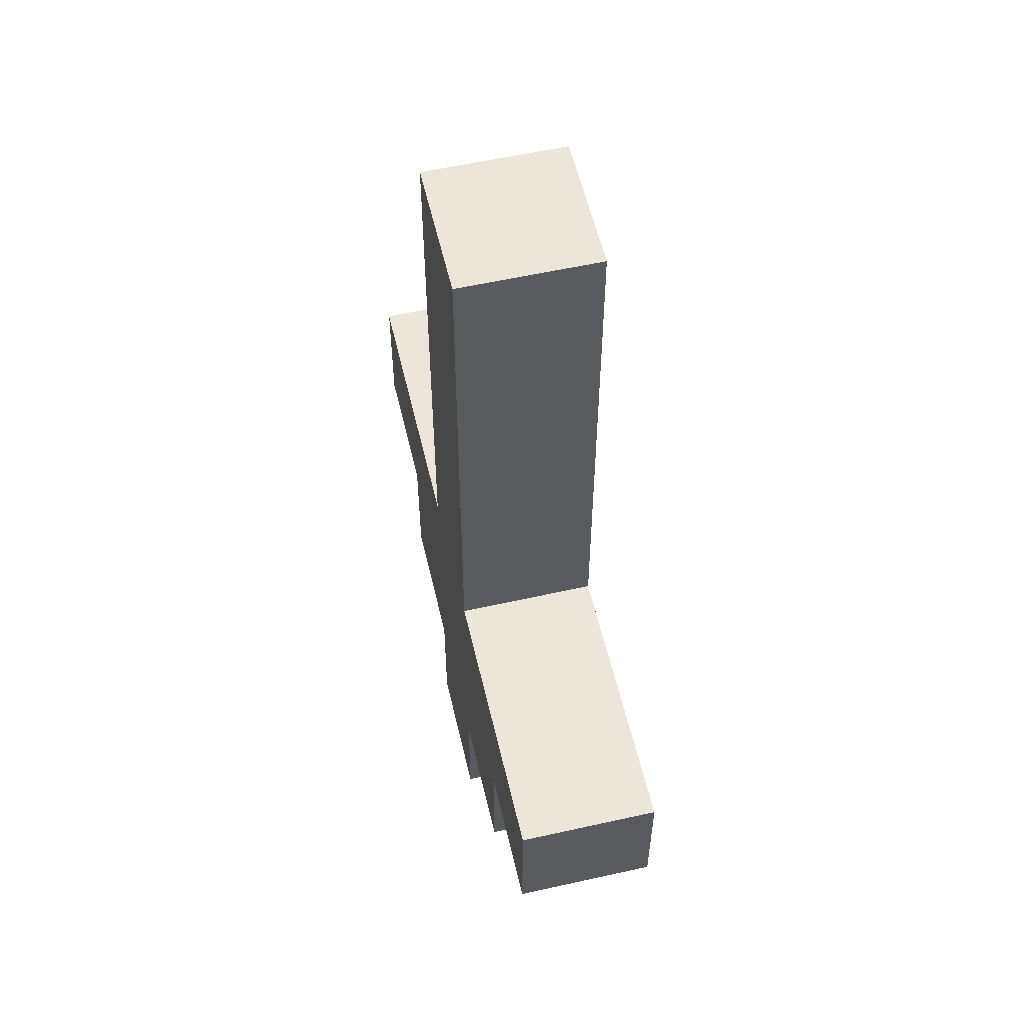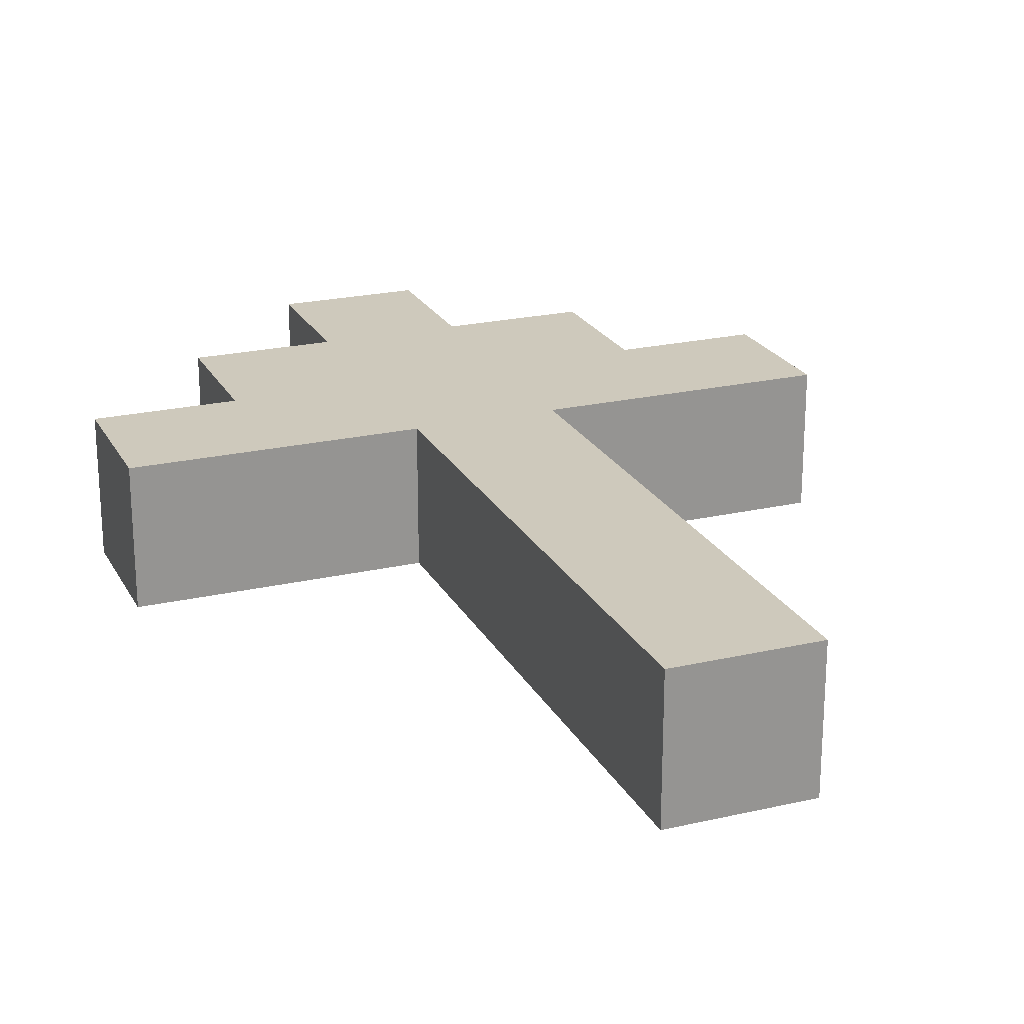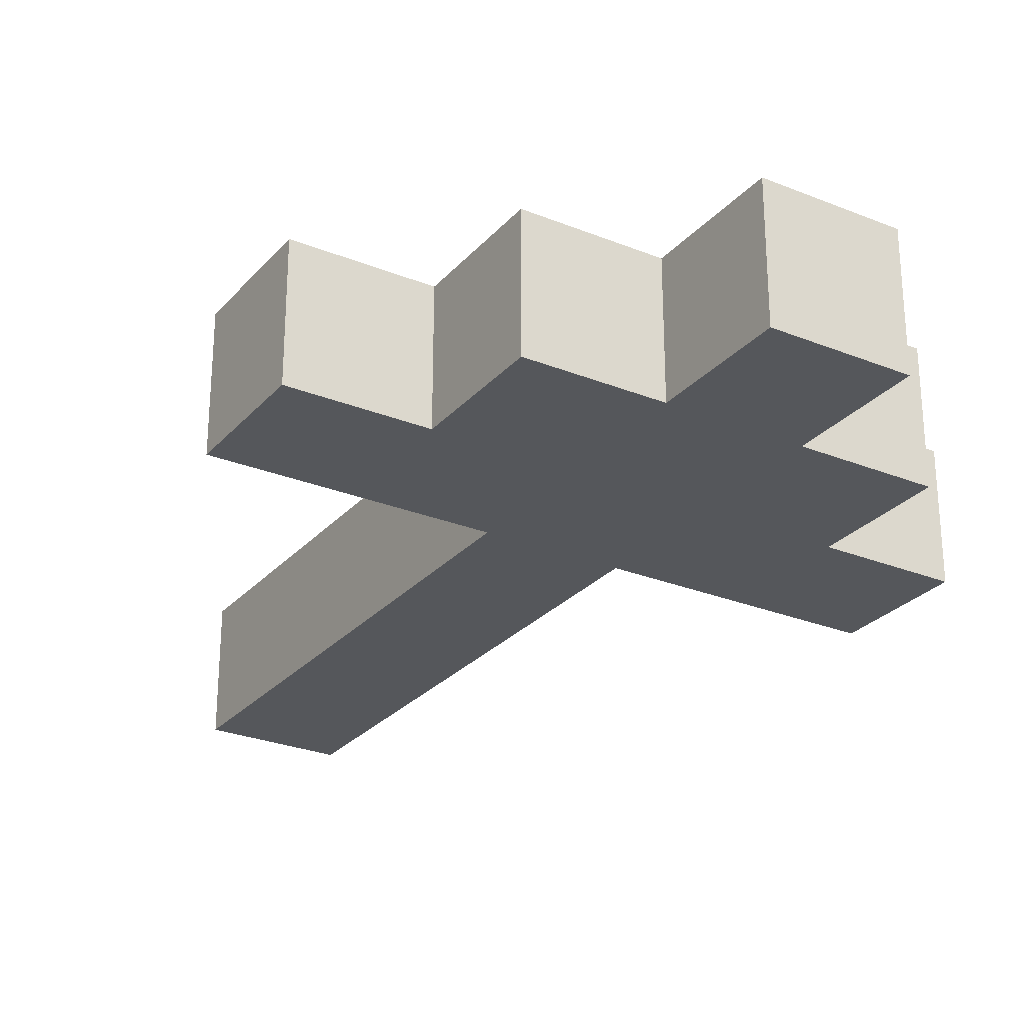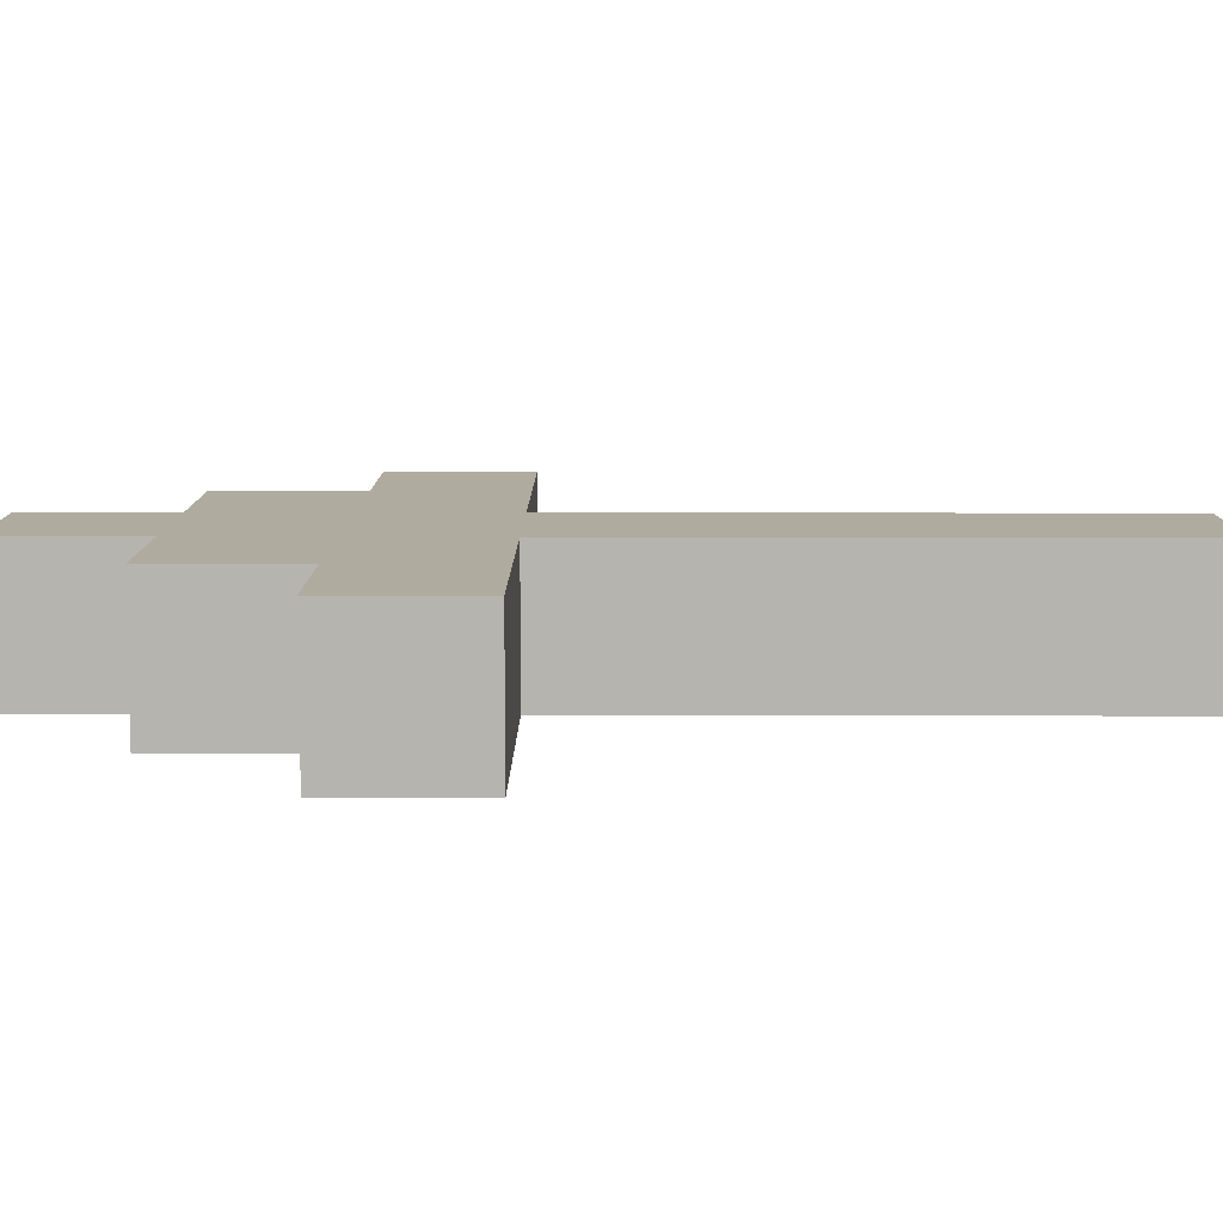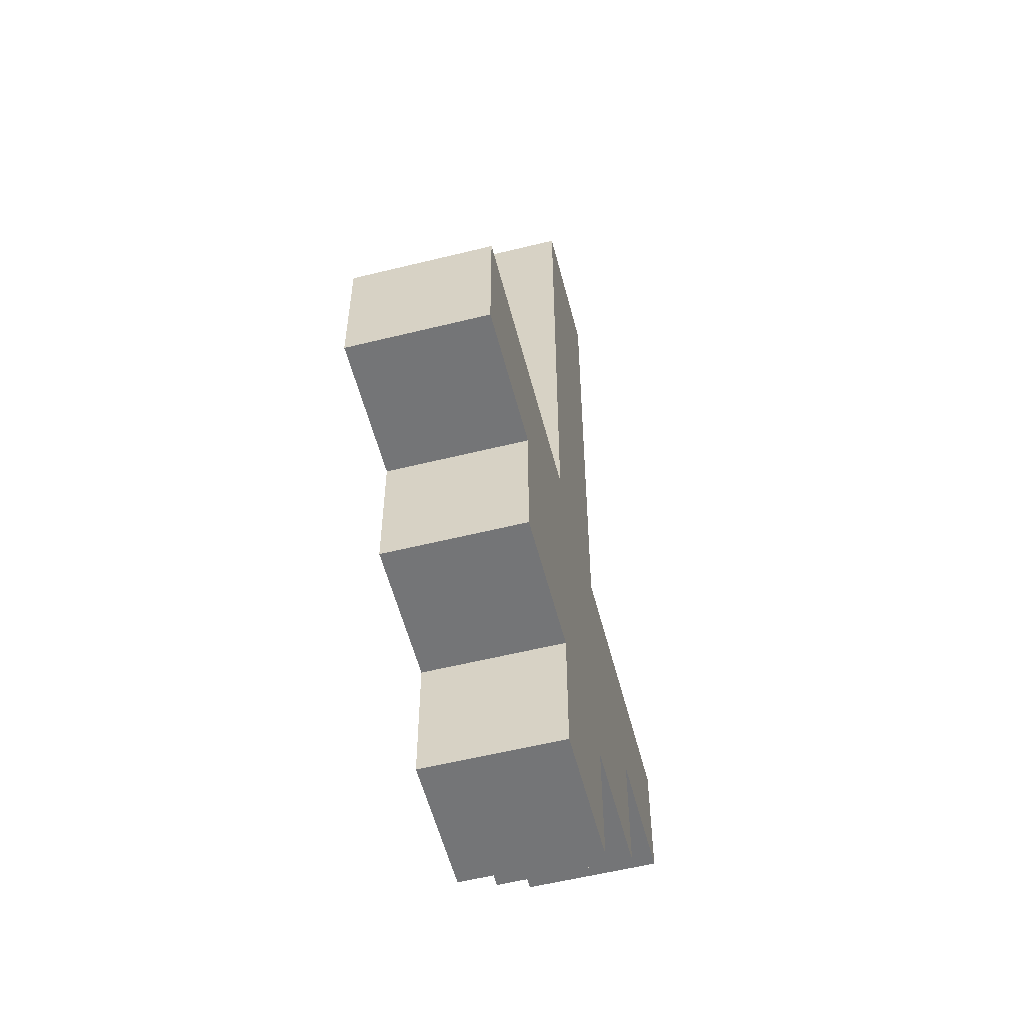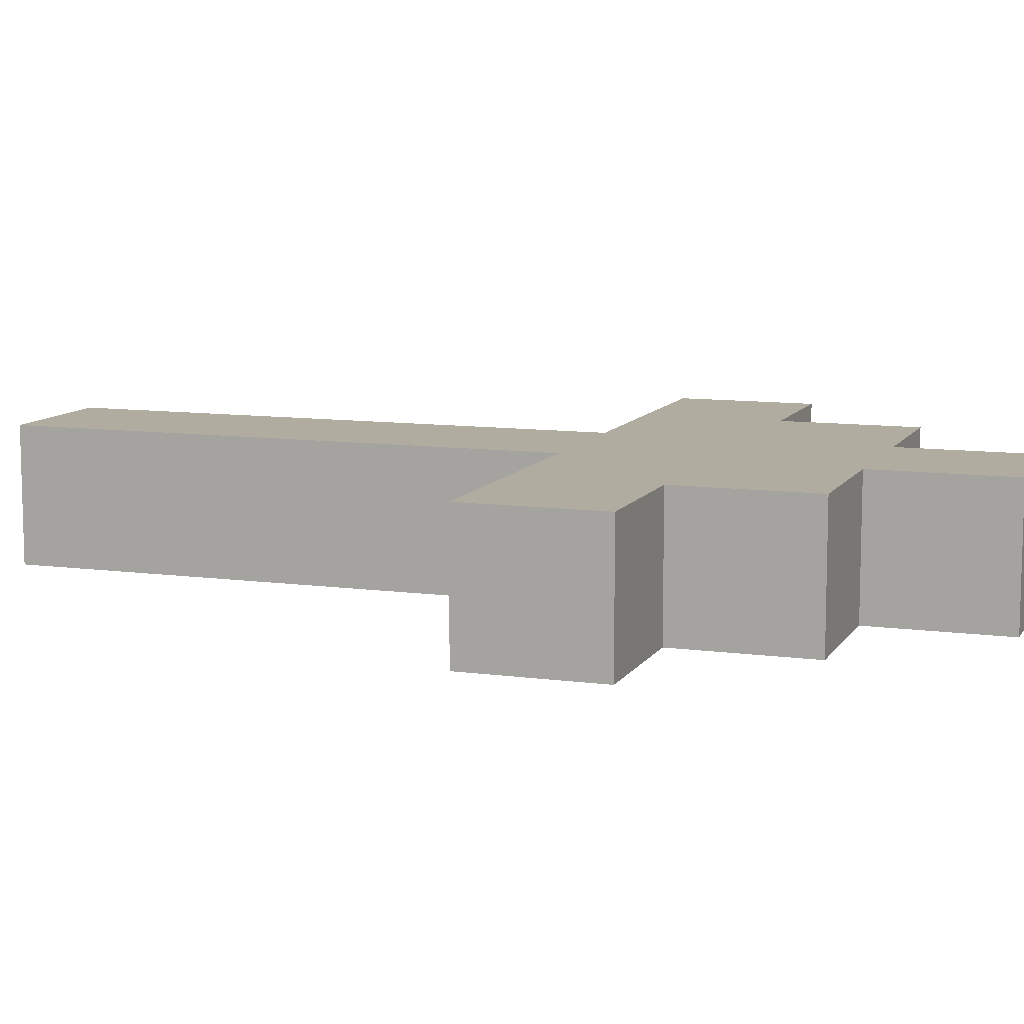
<metadata>
{"format":"obj","ext":"obj","renderer":"f3d","projection":"perspective","resolution":1024,"background":"white","views":[{"elev":57.1,"azim":76.9,"up":"+Y"},{"elev":22.5,"azim":158.3,"up":"+Z"},{"elev":-27.0,"azim":-32.0,"up":"+Z"},{"elev":9.6,"azim":90.4,"up":"+Z"},{"elev":-56.5,"azim":104.5,"up":"+Y"},{"elev":9.9,"azim":-70.5,"up":"+Z"}]}
</metadata>
<code>
g Chunk(Clone)
v -0.75 -0.25 1.75
v -1.25 -0.25 1.75
v -1.25 -0.25 2.25
v -0.75 -0.25 2.25
v -1.25 -0.25 2.25
v -1.25 0.25 2.25
v -0.75 0.25 2.25
v -0.75 -0.25 2.25
v -0.75 -0.25 1.75
v -0.75 0.25 1.75
v -1.25 0.25 1.75
v -1.25 -0.25 1.75
v -1.25 -0.25 1.75
v -1.25 0.25 1.75
v -1.25 0.25 2.25
v -1.25 -0.25 2.25
v -0.75 -0.25 2.25
v -0.75 0.25 2.25
v -0.75 0.25 1.75
v -0.75 -0.25 1.75
v -1.25 0.25 2.25
v -1.25 0.75 2.25
v -0.75 0.75 2.25
v -0.75 0.25 2.25
v -0.75 0.25 1.75
v -0.75 0.75 1.75
v -1.25 0.75 1.75
v -1.25 0.25 1.75
v -1.25 0.25 1.75
v -1.25 0.75 1.75
v -1.25 0.75 2.25
v -1.25 0.25 2.25
v -0.75 0.25 2.25
v -0.75 0.75 2.25
v -0.75 0.75 1.75
v -0.75 0.25 1.75
v -0.75 1.25 2.25
v -1.25 1.25 2.25
v -1.25 1.25 1.75
v -0.75 1.25 1.75
v -1.25 0.75 2.25
v -1.25 1.25 2.25
v -0.75 1.25 2.25
v -0.75 0.75 2.25
v -0.75 0.75 1.75
v -0.75 1.25 1.75
v -1.25 1.25 1.75
v -1.25 0.75 1.75
v -1.25 0.75 1.75
v -1.25 1.25 1.75
v -1.25 1.25 2.25
v -1.25 0.75 2.25
v -0.75 0.75 2.25
v -0.75 1.25 2.25
v -0.75 1.25 1.75
v -0.75 0.75 1.75
f 2 1 3
f 3 1 4
f 6 5 7
f 7 5 8
f 10 9 11
f 11 9 12
f 14 13 15
f 15 13 16
f 18 17 19
f 19 17 20
f 22 21 23
f 23 21 24
f 26 25 27
f 27 25 28
f 30 29 31
f 31 29 32
f 34 33 35
f 35 33 36
f 38 37 39
f 39 37 40
f 42 41 43
f 43 41 44
f 46 45 47
f 47 45 48
f 50 49 51
f 51 49 52
f 54 53 55
f 55 53 56
g Chunk(Clone)
v 0.25 -0.75 2.25
v -0.25 -0.75 2.25
v -0.25 -0.75 1.75
v 0.25 -0.75 1.75
v 0.25 -1.25 1.75
v -0.25 -1.25 1.75
v -0.25 -1.25 2.25
v 0.25 -1.25 2.25
v -0.25 -1.25 2.25
v -0.25 -0.75 2.25
v 0.25 -0.75 2.25
v 0.25 -1.25 2.25
v 0.25 -1.25 1.75
v 0.25 -0.75 1.75
v -0.25 -0.75 1.75
v -0.25 -1.25 1.75
v 0.25 -1.25 2.25
v 0.25 -0.75 2.25
v 0.25 -0.75 1.75
v 0.25 -1.25 1.75
v -0.25 -1.75 1.75
v -0.75 -1.75 1.75
v -0.75 -1.75 2.25
v -0.25 -1.75 2.25
v -0.75 -1.75 2.25
v -0.75 -1.25 2.25
v -0.25 -1.25 2.25
v -0.25 -1.75 2.25
v -0.25 -1.75 1.75
v -0.25 -1.25 1.75
v -0.75 -1.25 1.75
v -0.75 -1.75 1.75
v -0.25 -1.75 2.25
v -0.25 -1.25 2.25
v -0.25 -1.25 1.75
v -0.25 -1.75 1.75
v -0.25 -0.75 2.25
v -0.75 -0.75 2.25
v -0.75 -0.75 1.75
v -0.25 -0.75 1.75
v -0.75 -1.25 2.25
v -0.75 -0.75 2.25
v -0.25 -0.75 2.25
v -0.25 -1.25 2.25
v -0.25 -1.25 1.75
v -0.25 -0.75 1.75
v -0.75 -0.75 1.75
v -0.75 -1.25 1.75
v -0.75 -2.25 1.75
v -1.25 -2.25 1.75
v -1.25 -2.25 2.25
v -0.75 -2.25 2.25
v -1.25 -2.25 2.25
v -1.25 -1.75 2.25
v -0.75 -1.75 2.25
v -0.75 -2.25 2.25
v -0.75 -2.25 1.75
v -0.75 -1.75 1.75
v -1.25 -1.75 1.75
v -1.25 -2.25 1.75
v -1.25 -2.25 1.75
v -1.25 -1.75 1.75
v -1.25 -1.75 2.25
v -1.25 -2.25 2.25
v -0.75 -2.25 2.25
v -0.75 -1.75 2.25
v -0.75 -1.75 1.75
v -0.75 -2.25 1.75
v -1.25 -1.75 2.25
v -1.25 -1.25 2.25
v -0.75 -1.25 2.25
v -0.75 -1.75 2.25
v -0.75 -1.75 1.75
v -0.75 -1.25 1.75
v -1.25 -1.25 1.75
v -1.25 -1.75 1.75
v -1.25 -1.25 2.25
v -1.25 -0.75 2.25
v -0.75 -0.75 2.25
v -0.75 -1.25 2.25
v -0.75 -1.25 1.75
v -0.75 -0.75 1.75
v -1.25 -0.75 1.75
v -1.25 -1.25 1.75
v -0.75 -0.25 2.25
v -1.25 -0.25 2.25
v -1.25 -0.25 1.75
v -0.75 -0.25 1.75
v -1.25 -0.75 2.25
v -1.25 -0.25 2.25
v -0.75 -0.25 2.25
v -0.75 -0.75 2.25
v -0.75 -0.75 1.75
v -0.75 -0.25 1.75
v -1.25 -0.25 1.75
v -1.25 -0.75 1.75
v -1.25 -0.75 1.75
v -1.25 -0.25 1.75
v -1.25 -0.25 2.25
v -1.25 -0.75 2.25
v -0.75 -0.75 2.25
v -0.75 -0.25 2.25
v -0.75 -0.25 1.75
v -0.75 -0.75 1.75
v -1.25 -1.75 1.75
v -1.75 -1.75 1.75
v -1.75 -1.75 2.25
v -1.25 -1.75 2.25
v -1.75 -1.75 2.25
v -1.75 -1.25 2.25
v -1.25 -1.25 2.25
v -1.25 -1.75 2.25
v -1.25 -1.75 1.75
v -1.25 -1.25 1.75
v -1.75 -1.25 1.75
v -1.75 -1.75 1.75
v -1.75 -1.75 1.75
v -1.75 -1.25 1.75
v -1.75 -1.25 2.25
v -1.75 -1.75 2.25
v -1.25 -0.75 2.25
v -1.75 -0.75 2.25
v -1.75 -0.75 1.75
v -1.25 -0.75 1.75
v -1.75 -1.25 2.25
v -1.75 -0.75 2.25
v -1.25 -0.75 2.25
v -1.25 -1.25 2.25
v -1.25 -1.25 1.75
v -1.25 -0.75 1.75
v -1.75 -0.75 1.75
v -1.75 -1.25 1.75
v -1.75 -0.75 2.25
v -2.25 -0.75 2.25
v -2.25 -0.75 1.75
v -1.75 -0.75 1.75
v -1.75 -1.25 1.75
v -2.25 -1.25 1.75
v -2.25 -1.25 2.25
v -1.75 -1.25 2.25
v -2.25 -1.25 2.25
v -2.25 -0.75 2.25
v -1.75 -0.75 2.25
v -1.75 -1.25 2.25
v -1.75 -1.25 1.75
v -1.75 -0.75 1.75
v -2.25 -0.75 1.75
v -2.25 -1.25 1.75
v -2.25 -1.25 1.75
v -2.25 -0.75 1.75
v -2.25 -0.75 2.25
v -2.25 -1.25 2.25
f 58 57 59
f 59 57 60
f 62 61 63
f 63 61 64
f 66 65 67
f 67 65 68
f 70 69 71
f 71 69 72
f 74 73 75
f 75 73 76
f 78 77 79
f 79 77 80
f 82 81 83
f 83 81 84
f 86 85 87
f 87 85 88
f 90 89 91
f 91 89 92
f 94 93 95
f 95 93 96
f 98 97 99
f 99 97 100
f 102 101 103
f 103 101 104
f 106 105 107
f 107 105 108
f 110 109 111
f 111 109 112
f 114 113 115
f 115 113 116
f 118 117 119
f 119 117 120
f 122 121 123
f 123 121 124
f 126 125 127
f 127 125 128
f 130 129 131
f 131 129 132
f 134 133 135
f 135 133 136
f 138 137 139
f 139 137 140
f 142 141 143
f 143 141 144
f 146 145 147
f 147 145 148
f 150 149 151
f 151 149 152
f 154 153 155
f 155 153 156
f 158 157 159
f 159 157 160
f 162 161 163
f 163 161 164
f 166 165 167
f 167 165 168
f 170 169 171
f 171 169 172
f 174 173 175
f 175 173 176
f 178 177 179
f 179 177 180
f 182 181 183
f 183 181 184
f 186 185 187
f 187 185 188
f 190 189 191
f 191 189 192
f 194 193 195
f 195 193 196
f 198 197 199
f 199 197 200
f 202 201 203
f 203 201 204
f 206 205 207
f 207 205 208
g Chunk(Clone)

</code>
